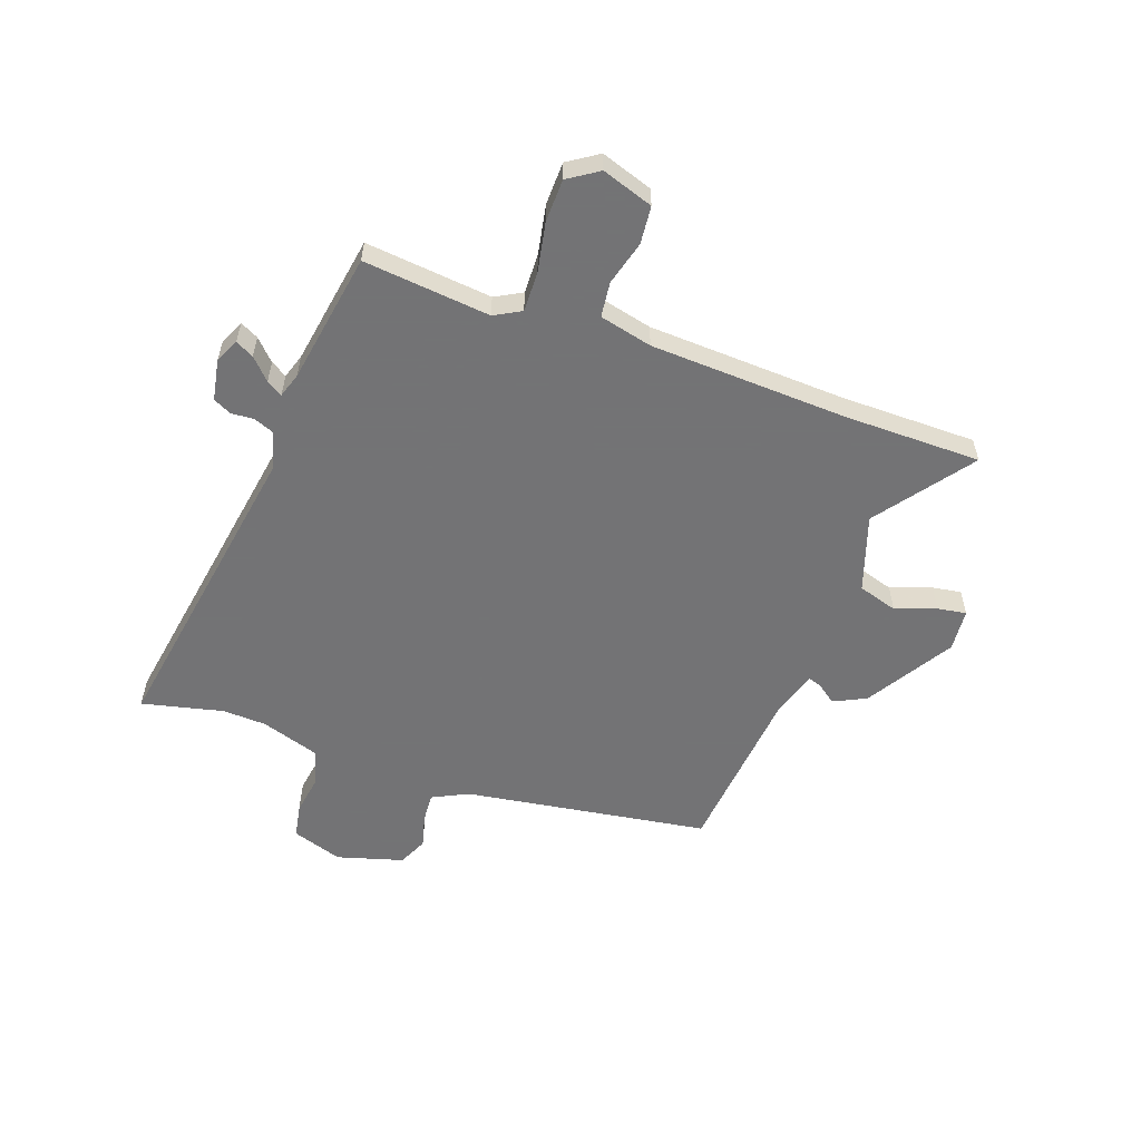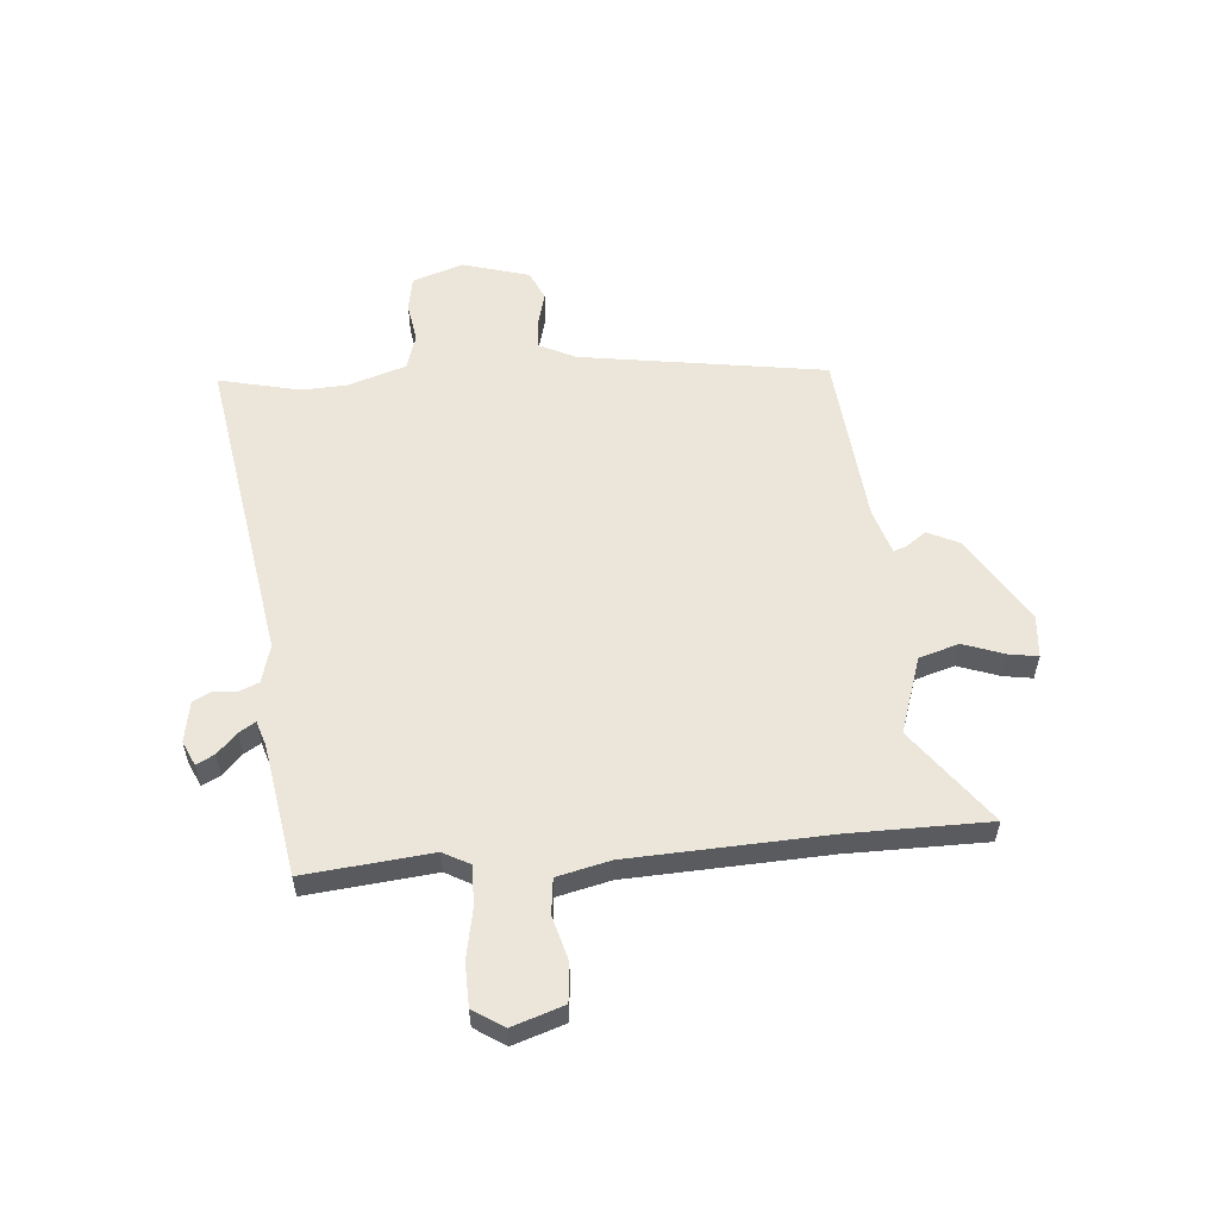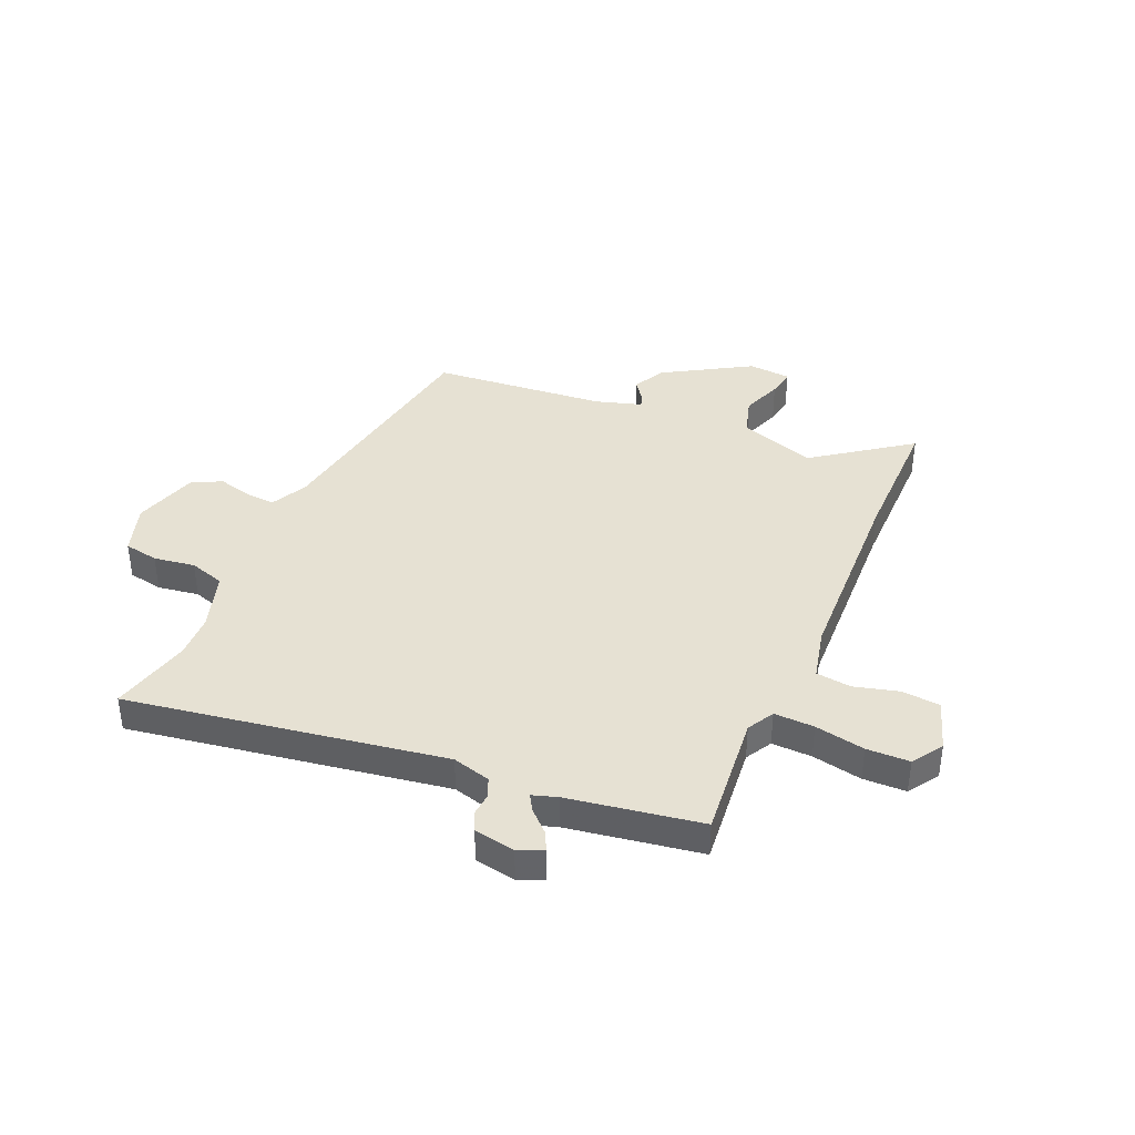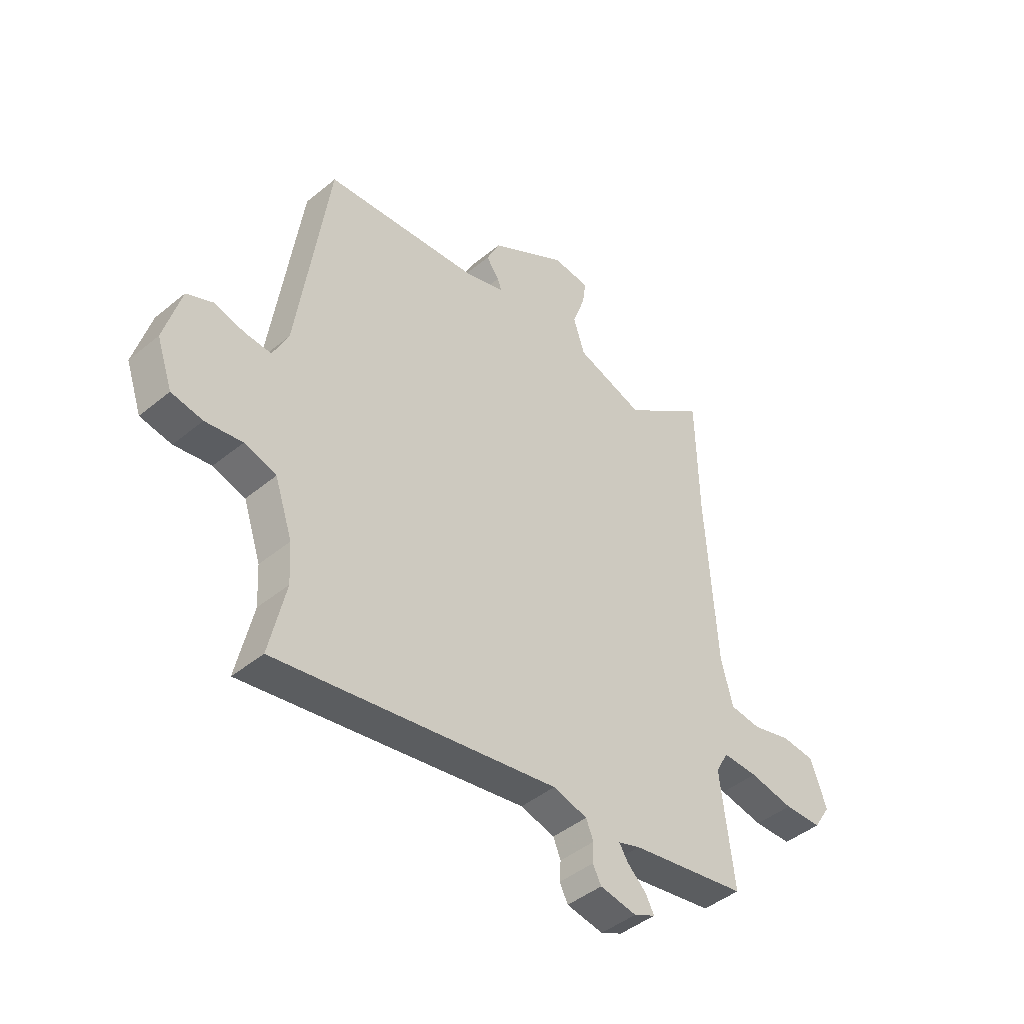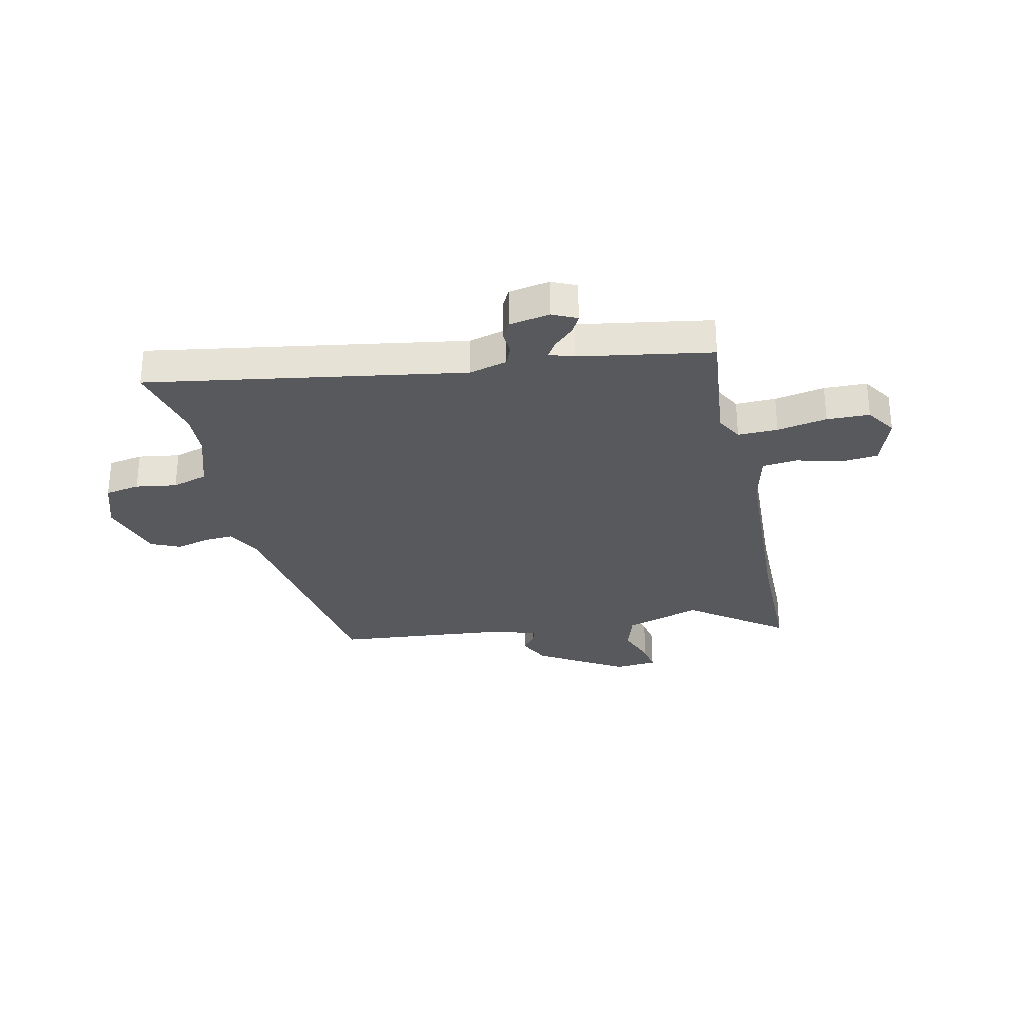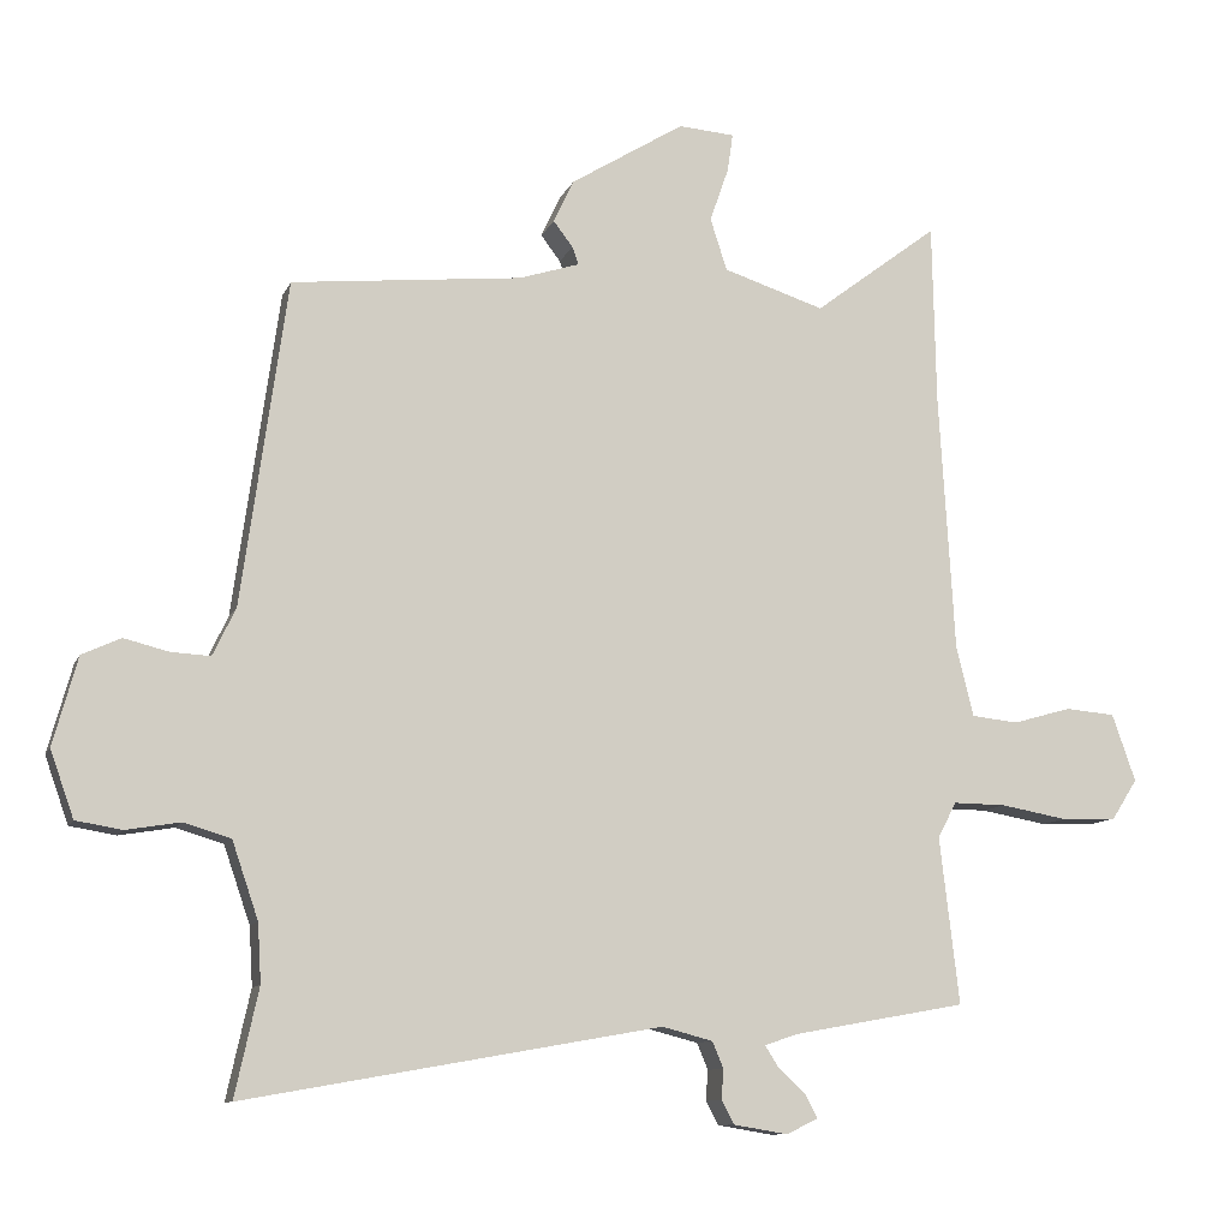
<metadata>
{"format":"obj","ext":"obj","renderer":"f3d","projection":"perspective","resolution":1024,"background":"white","views":[{"elev":-56.0,"azim":-108.9,"up":"+Y"},{"elev":55.9,"azim":-94.0,"up":"+Y"},{"elev":38.8,"azim":-155.5,"up":"+Y"},{"elev":-44.8,"azim":133.6,"up":"+Z"},{"elev":-29.2,"azim":-166.8,"up":"+Y"},{"elev":-10.5,"azim":163.6,"up":"+Z"}]}
</metadata>
<code>
v -0.518 0.07 -0.483
v -0.49 0.07 -0.243
v -0.517 0.07 -0.192
v -0.593 0.07 -0.193
v -0.688 0.07 -0.21
v -0.769 0.07 -0.207
v -0.806 0.07 -0.149
v -0.772 0.07 -0.052
v -0.7 0.07 -0.046
v -0.616 0.07 -0.07
v -0.549 0.07 -0.063
v -0.524 0.07 0.037
v -0.502 0.07 0.411
v -0.497 0.07 0.673
v -0.318 0.07 0.537
v -0.172 0.07 0.584
v -0.148 0.07 0.659
v -0.175 0.07 0.737
v -0.183 0.07 0.792
v -0.102 0.07 0.798
v 0.062 0.07 0.696
v 0.091 0.07 0.634
v 0.063 0.07 0.597
v 0.054 0.07 0.572
v 0.141 0.07 0.544
v 0.473 0.07 0.509
v 0.538 0.07 0.041
v 0.571 0.07 -0.028
v 0.628 0.07 -0.025
v 0.692 0.07 -0.009
v 0.748 0.07 -0.035
v 0.783 0.07 -0.162
v 0.749 0.07 -0.258
v 0.683 0.07 -0.269
v 0.605 0.07 -0.256
v 0.537 0.07 -0.276
v 0.499 0.07 -0.387
v 0.494 0.07 -0.471
v 0.528 0.07 -0.626
v -0.07 0.07 -0.52
v -0.143 0.07 -0.539
v -0.159 0.07 -0.577
v -0.156 0.07 -0.62
v -0.174 0.07 -0.654
v -0.252 0.07 -0.667
v -0.298 0.07 -0.645
v -0.28 0.07 -0.611
v -0.24 0.07 -0.574
v -0.221 0.07 -0.544
v -0.268 0.07 -0.528
v -0.518 0 -0.483
v -0.49 0 -0.243
v -0.517 0 -0.192
v -0.593 0 -0.193
v -0.688 0 -0.21
v -0.769 0 -0.207
v -0.806 0 -0.149
v -0.772 0 -0.052
v -0.7 0 -0.046
v -0.616 0 -0.07
v -0.549 0 -0.063
v -0.524 0 0.037
v -0.502 0 0.411
v -0.497 0 0.673
v -0.318 0 0.537
v -0.172 0 0.584
v -0.148 0 0.659
v -0.175 0 0.737
v -0.183 0 0.792
v -0.102 0 0.798
v 0.062 0 0.696
v 0.091 0 0.634
v 0.063 0 0.597
v 0.054 0 0.572
v 0.141 0 0.544
v 0.473 0 0.509
v 0.538 0 0.041
v 0.571 0 -0.028
v 0.628 0 -0.025
v 0.692 0 -0.009
v 0.748 0 -0.035
v 0.783 0 -0.162
v 0.749 0 -0.258
v 0.683 0 -0.269
v 0.605 0 -0.256
v 0.537 0 -0.276
v 0.499 0 -0.387
v 0.494 0 -0.471
v 0.528 0 -0.626
v -0.07 0 -0.52
v -0.143 0 -0.539
v -0.159 0 -0.577
v -0.156 0 -0.62
v -0.174 0 -0.654
v -0.252 0 -0.667
v -0.298 0 -0.645
v -0.28 0 -0.611
v -0.24 0 -0.574
v -0.221 0 -0.544
v -0.268 0 -0.528
f 46 47 48
f 45 46 48
f 44 45 48
f 43 44 48
f 42 43 48
f 41 42 48 49
f 40 41 49 50
f 38 39 40
f 50 1 2
f 40 50 2
f 38 40 2
f 37 38 2
f 33 34 35
f 32 33 35
f 31 32 35
f 30 31 35
f 29 30 35
f 28 29 35 36
f 37 2 3
f 36 37 3
f 28 36 3
f 27 28 3
f 21 22 23
f 20 21 23
f 19 20 23
f 18 19 23
f 17 18 23
f 16 17 23 24
f 15 16 24 25
f 13 14 15
f 26 27 3
f 25 26 3
f 15 25 3
f 13 15 3
f 12 13 3
f 8 9 10
f 7 8 10
f 6 7 10
f 5 6 10
f 4 5 10
f 11 12 3
f 3 4 10 11
f 98 97 96
f 98 96 95
f 98 95 94
f 98 94 93
f 98 93 92
f 99 98 92 91
f 100 99 91 90
f 90 89 88
f 52 51 100
f 52 100 90
f 52 90 88
f 52 88 87
f 85 84 83
f 85 83 82
f 85 82 81
f 85 81 80
f 85 80 79
f 86 85 79 78
f 53 52 87
f 53 87 86
f 53 86 78
f 53 78 77
f 73 72 71
f 73 71 70
f 73 70 69
f 73 69 68
f 73 68 67
f 74 73 67 66
f 75 74 66 65
f 65 64 63
f 53 77 76
f 53 76 75
f 53 75 65
f 53 65 63
f 53 63 62
f 60 59 58
f 60 58 57
f 60 57 56
f 60 56 55
f 60 55 54
f 53 62 61
f 61 60 54 53
f 1 51 52 2
f 2 52 53 3
f 3 53 54 4
f 4 54 55 5
f 5 55 56 6
f 6 56 57 7
f 7 57 58 8
f 8 58 59 9
f 9 59 60 10
f 10 60 61 11
f 11 61 62 12
f 12 62 63 13
f 13 63 64 14
f 14 64 65 15
f 15 65 66 16
f 16 66 67 17
f 17 67 68 18
f 18 68 69 19
f 19 69 70 20
f 20 70 71 21
f 21 71 72 22
f 22 72 73 23
f 23 73 74 24
f 24 74 75 25
f 25 75 76 26
f 26 76 77 27
f 27 77 78 28
f 28 78 79 29
f 29 79 80 30
f 30 80 81 31
f 31 81 82 32
f 32 82 83 33
f 33 83 84 34
f 34 84 85 35
f 35 85 86 36
f 36 86 87 37
f 37 87 88 38
f 38 88 89 39
f 39 89 90 40
f 40 90 91 41
f 41 91 92 42
f 42 92 93 43
f 43 93 94 44
f 44 94 95 45
f 45 95 96 46
f 46 96 97 47
f 47 97 98 48
f 48 98 99 49
f 49 99 100 50
f 50 100 51 1

</code>
